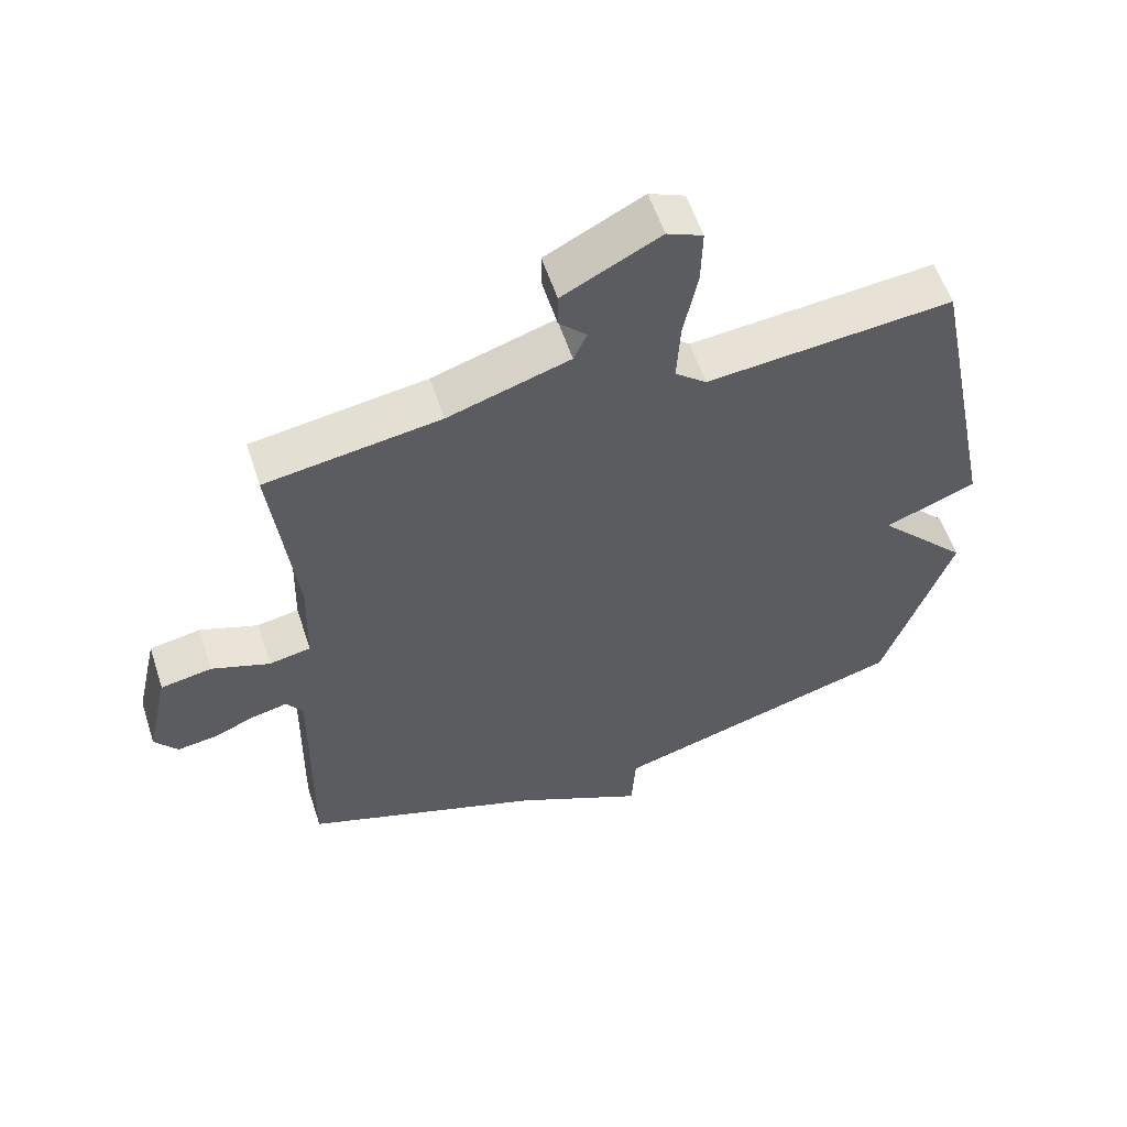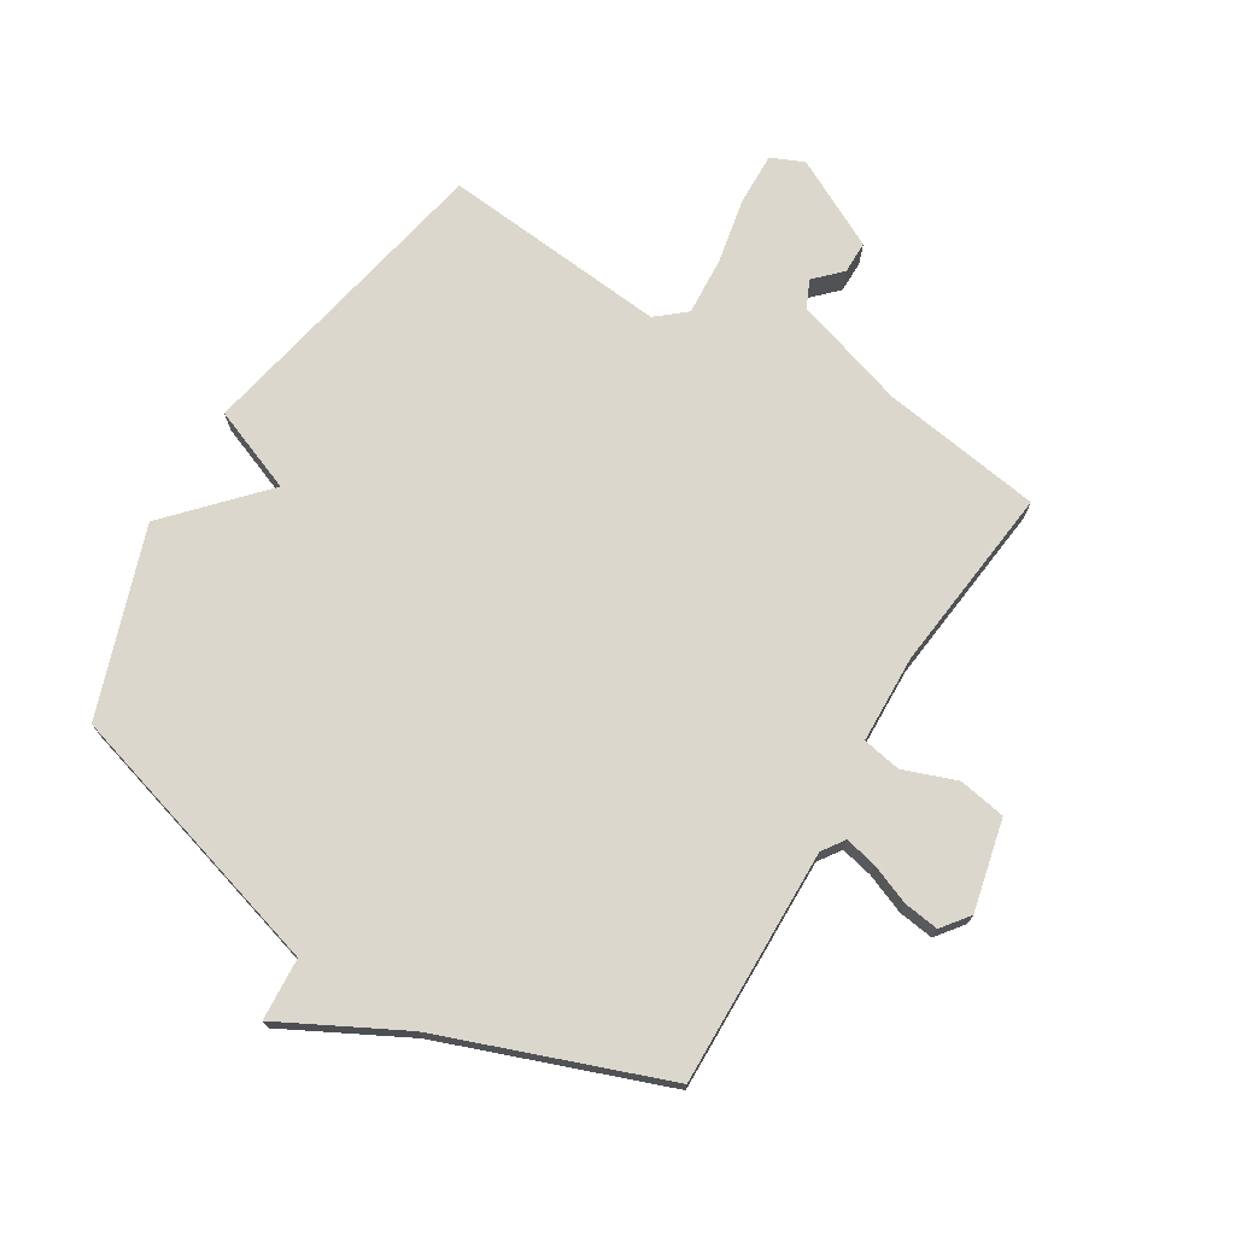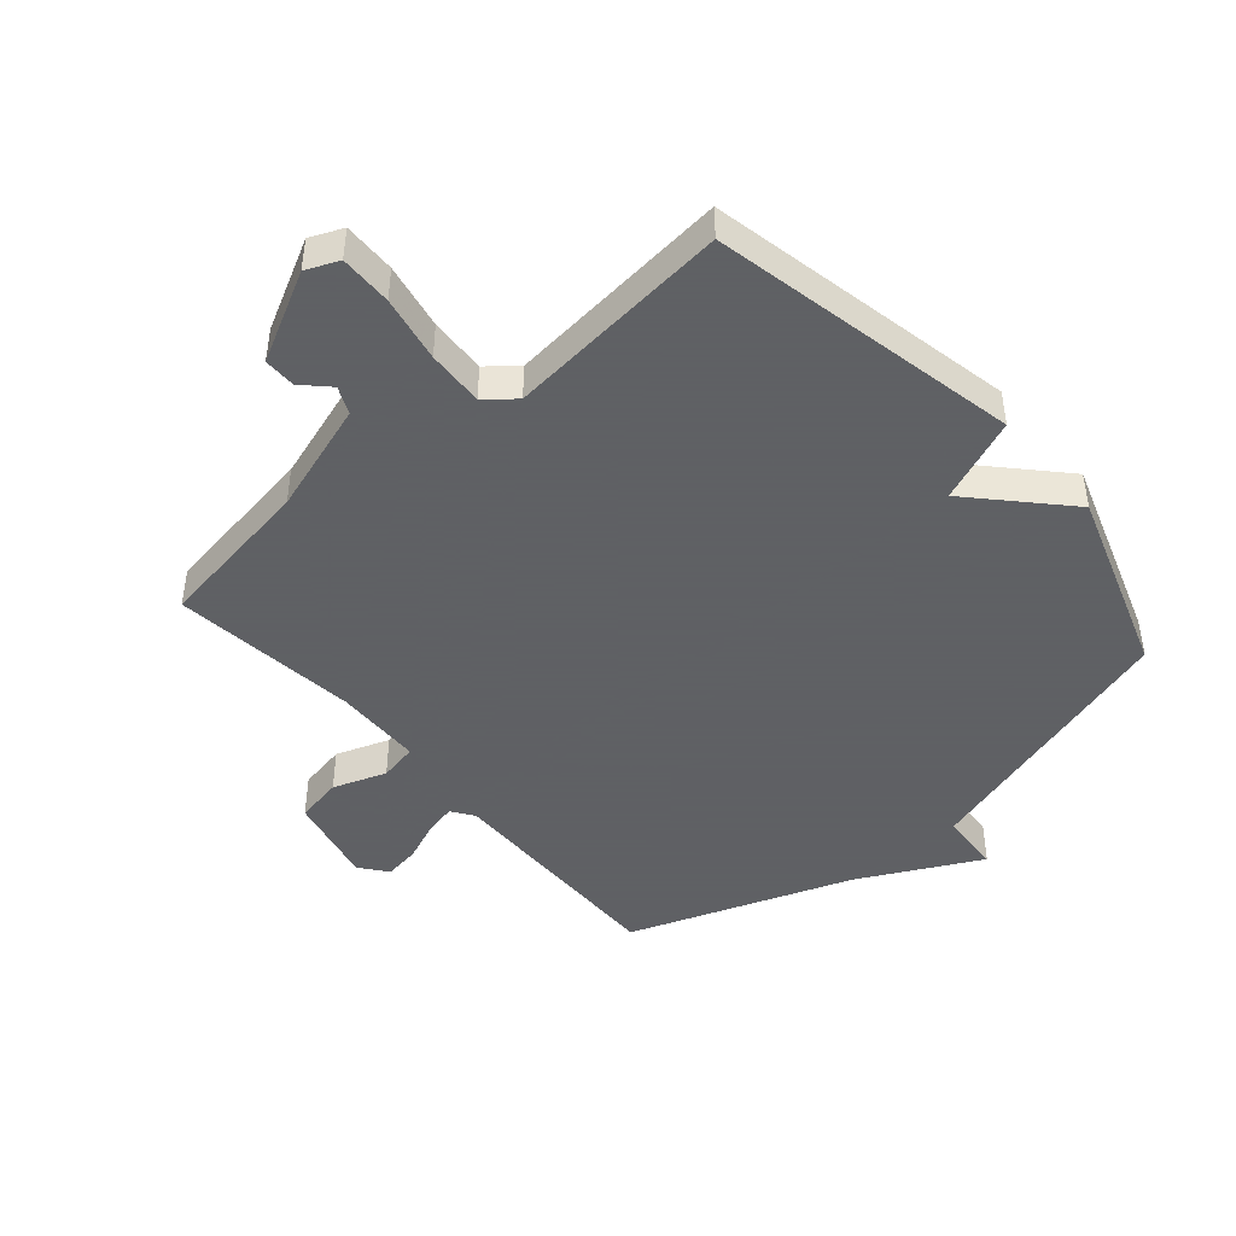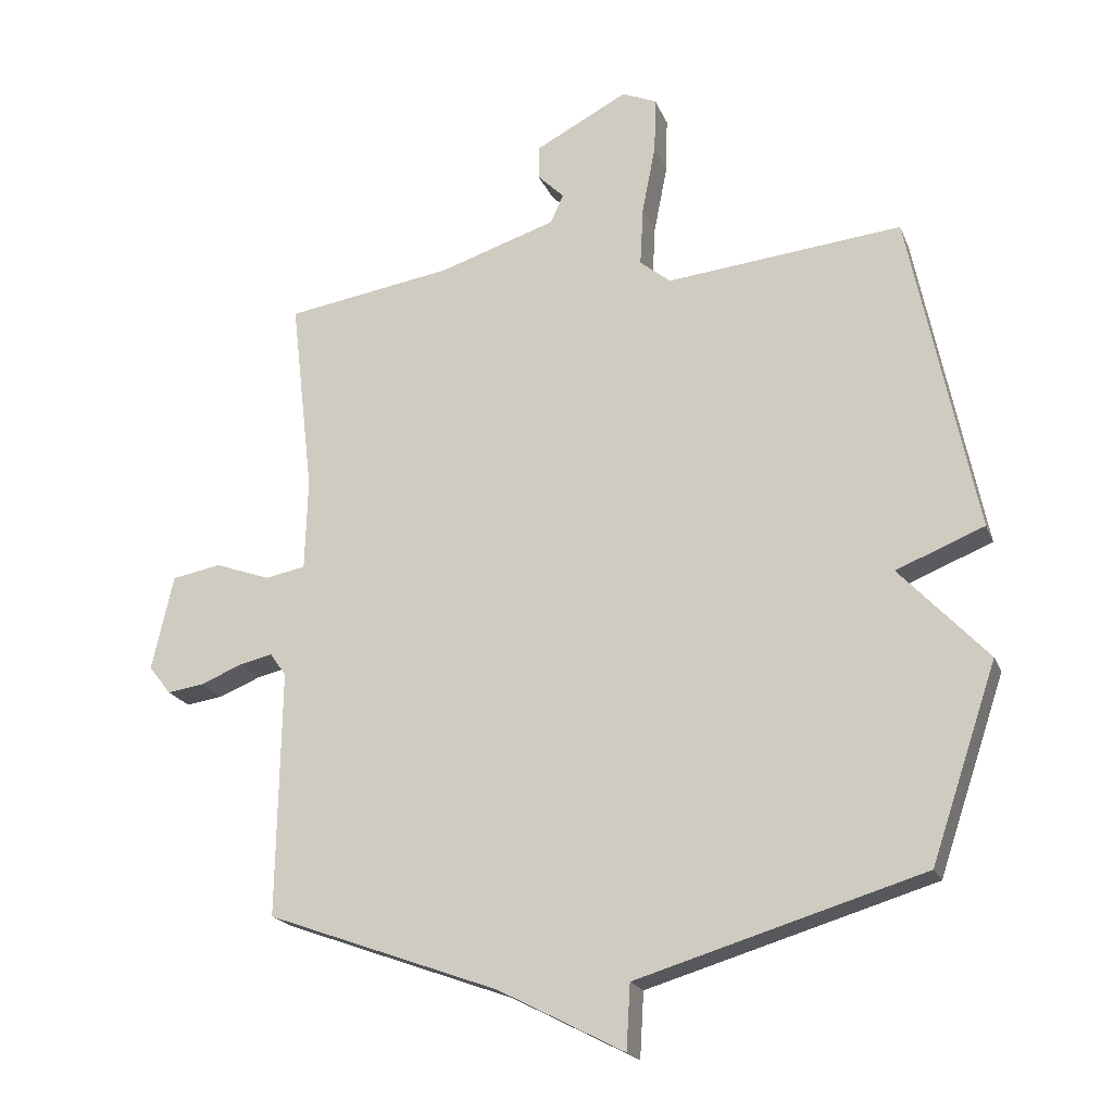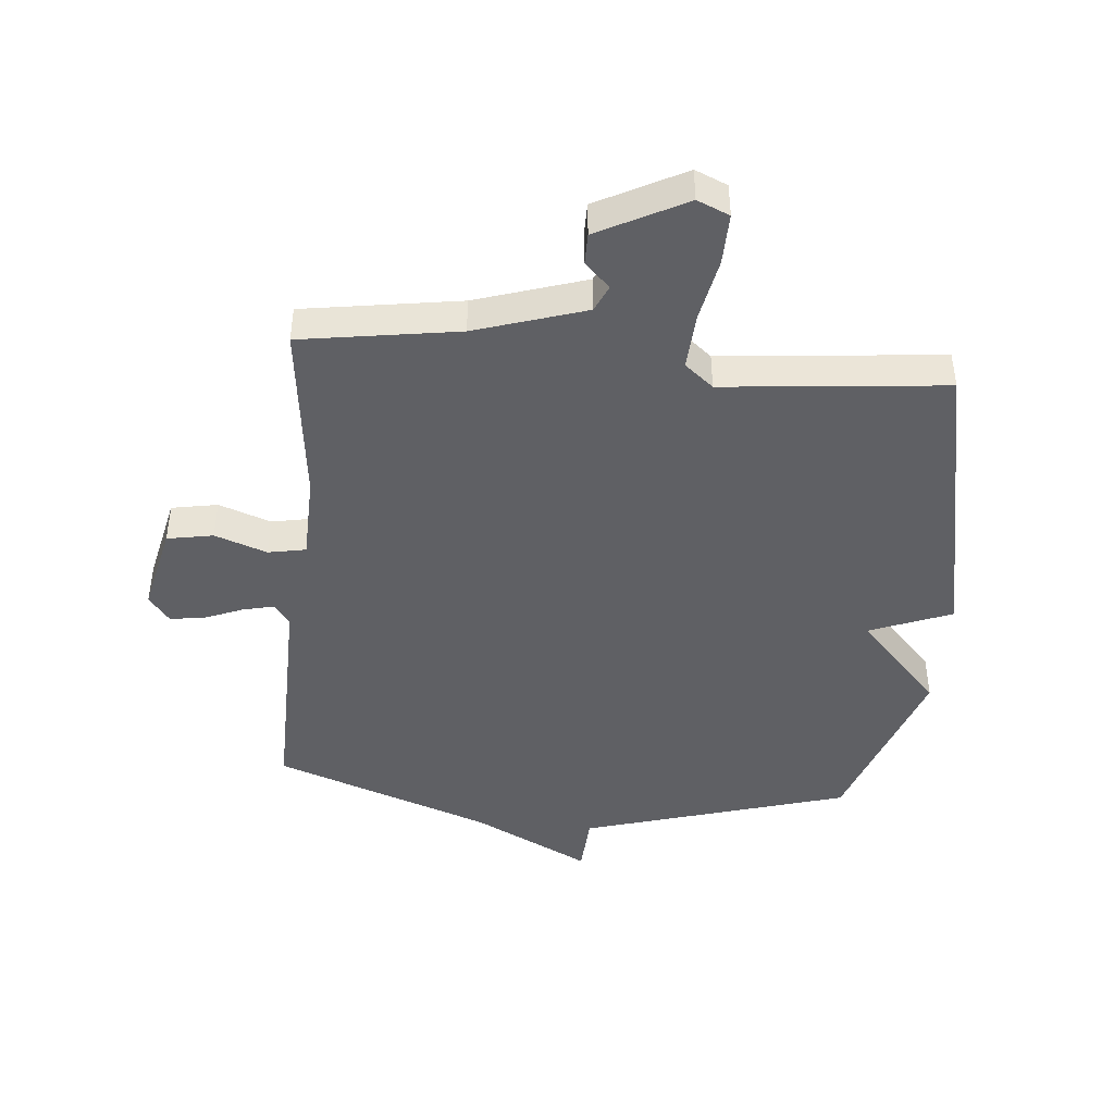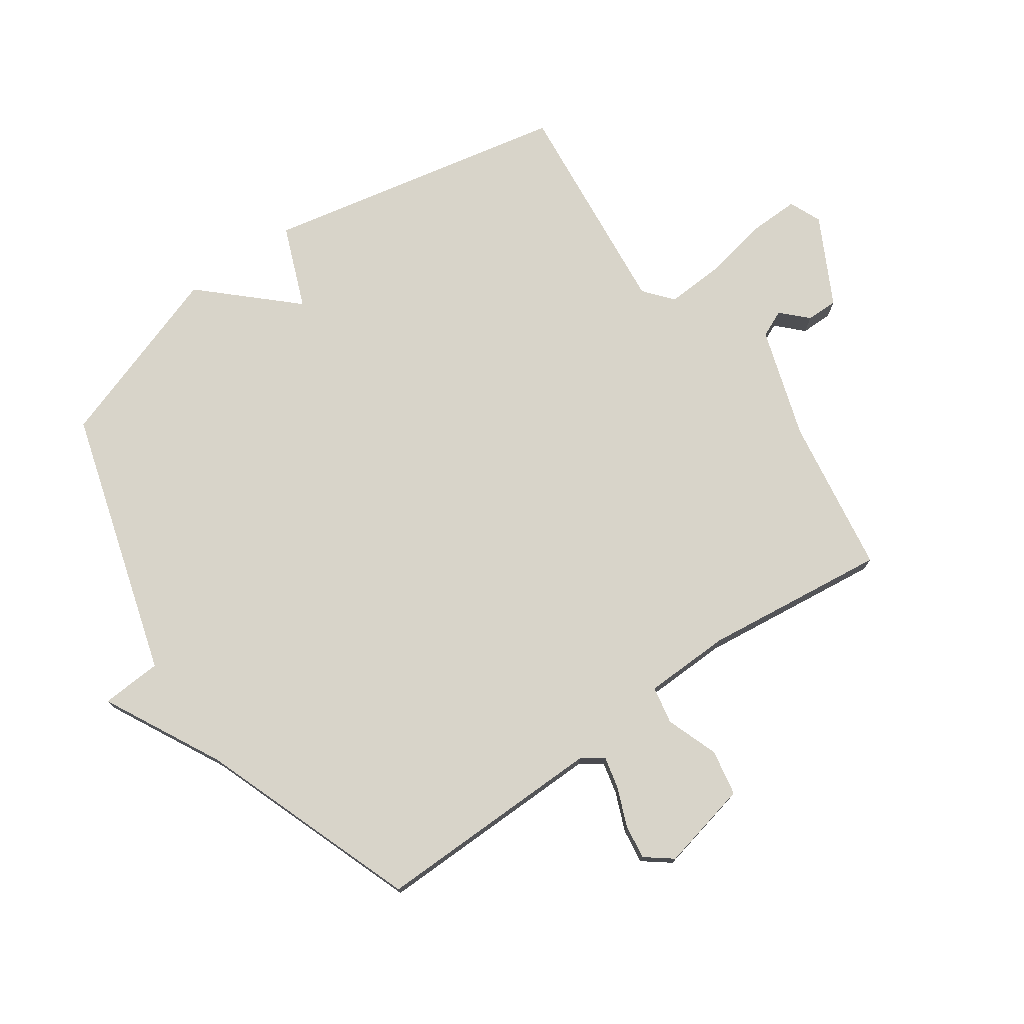
<metadata>
{"format":"obj","ext":"obj","renderer":"f3d","projection":"perspective","resolution":1024,"background":"white","views":[{"elev":57.5,"azim":-18.1,"up":"+Z"},{"elev":73.0,"azim":-148.9,"up":"+Y"},{"elev":-45.3,"azim":40.8,"up":"+Y"},{"elev":-20.2,"azim":17.8,"up":"+Z"},{"elev":-44.0,"azim":-5.2,"up":"+Y"},{"elev":75.4,"azim":-124.9,"up":"+Y"}]}
</metadata>
<code>
v -0.5 0.07 -0.5
v -0.494 0.07 -0.12
v -0.519 0.07 -0.084
v -0.571 0.07 -0.096
v -0.635 0.07 -0.122
v -0.692 0.07 -0.13
v -0.726 0.07 -0.086
v -0.693 0.07 0.061
v -0.617 0.07 0.075
v -0.531 0.07 0.044
v -0.469 0.07 0.056
v -0.465 0.07 0.198
v -0.5 0.07 0.5
v -0.241 0.07 0.54
v -0.06 0.07 0.598
v -0.04 0.07 0.642
v -0.081 0.07 0.683
v -0.081 0.07 0.735
v 0.063 0.07 0.81
v 0.116 0.07 0.787
v 0.114 0.07 0.702
v 0.093 0.07 0.595
v 0.088 0.07 0.503
v 0.135 0.07 0.464
v 0.5 0.07 0.5
v 0.602 0.07 0
v 0.466 0.07 -0.054
v 0.602 0.07 -0.2
v 0.5 0.07 -0.5
v 0.059 0.07 -0.631
v 0.053 0.07 -0.731
v -0.141 0.07 -0.631
v -0.5 0 -0.5
v -0.494 0 -0.12
v -0.519 0 -0.084
v -0.571 0 -0.096
v -0.635 0 -0.122
v -0.692 0 -0.13
v -0.726 0 -0.086
v -0.693 0 0.061
v -0.617 0 0.075
v -0.531 0 0.044
v -0.469 0 0.056
v -0.465 0 0.198
v -0.5 0 0.5
v -0.241 0 0.54
v -0.06 0 0.598
v -0.04 0 0.642
v -0.081 0 0.683
v -0.081 0 0.735
v 0.063 0 0.81
v 0.116 0 0.787
v 0.114 0 0.702
v 0.093 0 0.595
v 0.088 0 0.503
v 0.135 0 0.464
v 0.5 0 0.5
v 0.602 0 0
v 0.466 0 -0.054
v 0.602 0 -0.2
v 0.5 0 -0.5
v 0.059 0 -0.631
v 0.053 0 -0.731
v -0.141 0 -0.631
f 30 31 32
f 32 1 2
f 30 32 2
f 29 30 2
f 28 29 2
f 27 28 2
f 27 2 3
f 26 27 3
f 25 26 3
f 24 25 3
f 23 24 3 4
f 22 23 4 5
f 20 21 22
f 19 20 22
f 18 19 22
f 17 18 22
f 16 17 22
f 15 16 22
f 14 15 22
f 12 13 14
f 11 12 14 22
f 8 9 10
f 7 8 10
f 6 7 10
f 5 6 10
f 5 10 11
f 5 11 22
f 64 63 62
f 34 33 64
f 34 64 62
f 34 62 61
f 34 61 60
f 34 60 59
f 35 34 59
f 35 59 58
f 35 58 57
f 35 57 56
f 36 35 56 55
f 37 36 55 54
f 54 53 52
f 54 52 51
f 54 51 50
f 54 50 49
f 54 49 48
f 54 48 47
f 54 47 46
f 46 45 44
f 54 46 44 43
f 42 41 40
f 42 40 39
f 42 39 38
f 42 38 37
f 43 42 37
f 54 43 37
f 1 33 34 2
f 2 34 35 3
f 3 35 36 4
f 4 36 37 5
f 5 37 38 6
f 6 38 39 7
f 7 39 40 8
f 8 40 41 9
f 9 41 42 10
f 10 42 43 11
f 11 43 44 12
f 12 44 45 13
f 13 45 46 14
f 14 46 47 15
f 15 47 48 16
f 16 48 49 17
f 17 49 50 18
f 18 50 51 19
f 19 51 52 20
f 20 52 53 21
f 21 53 54 22
f 22 54 55 23
f 23 55 56 24
f 24 56 57 25
f 25 57 58 26
f 26 58 59 27
f 27 59 60 28
f 28 60 61 29
f 29 61 62 30
f 30 62 63 31
f 31 63 64 32
f 32 64 33 1

</code>
